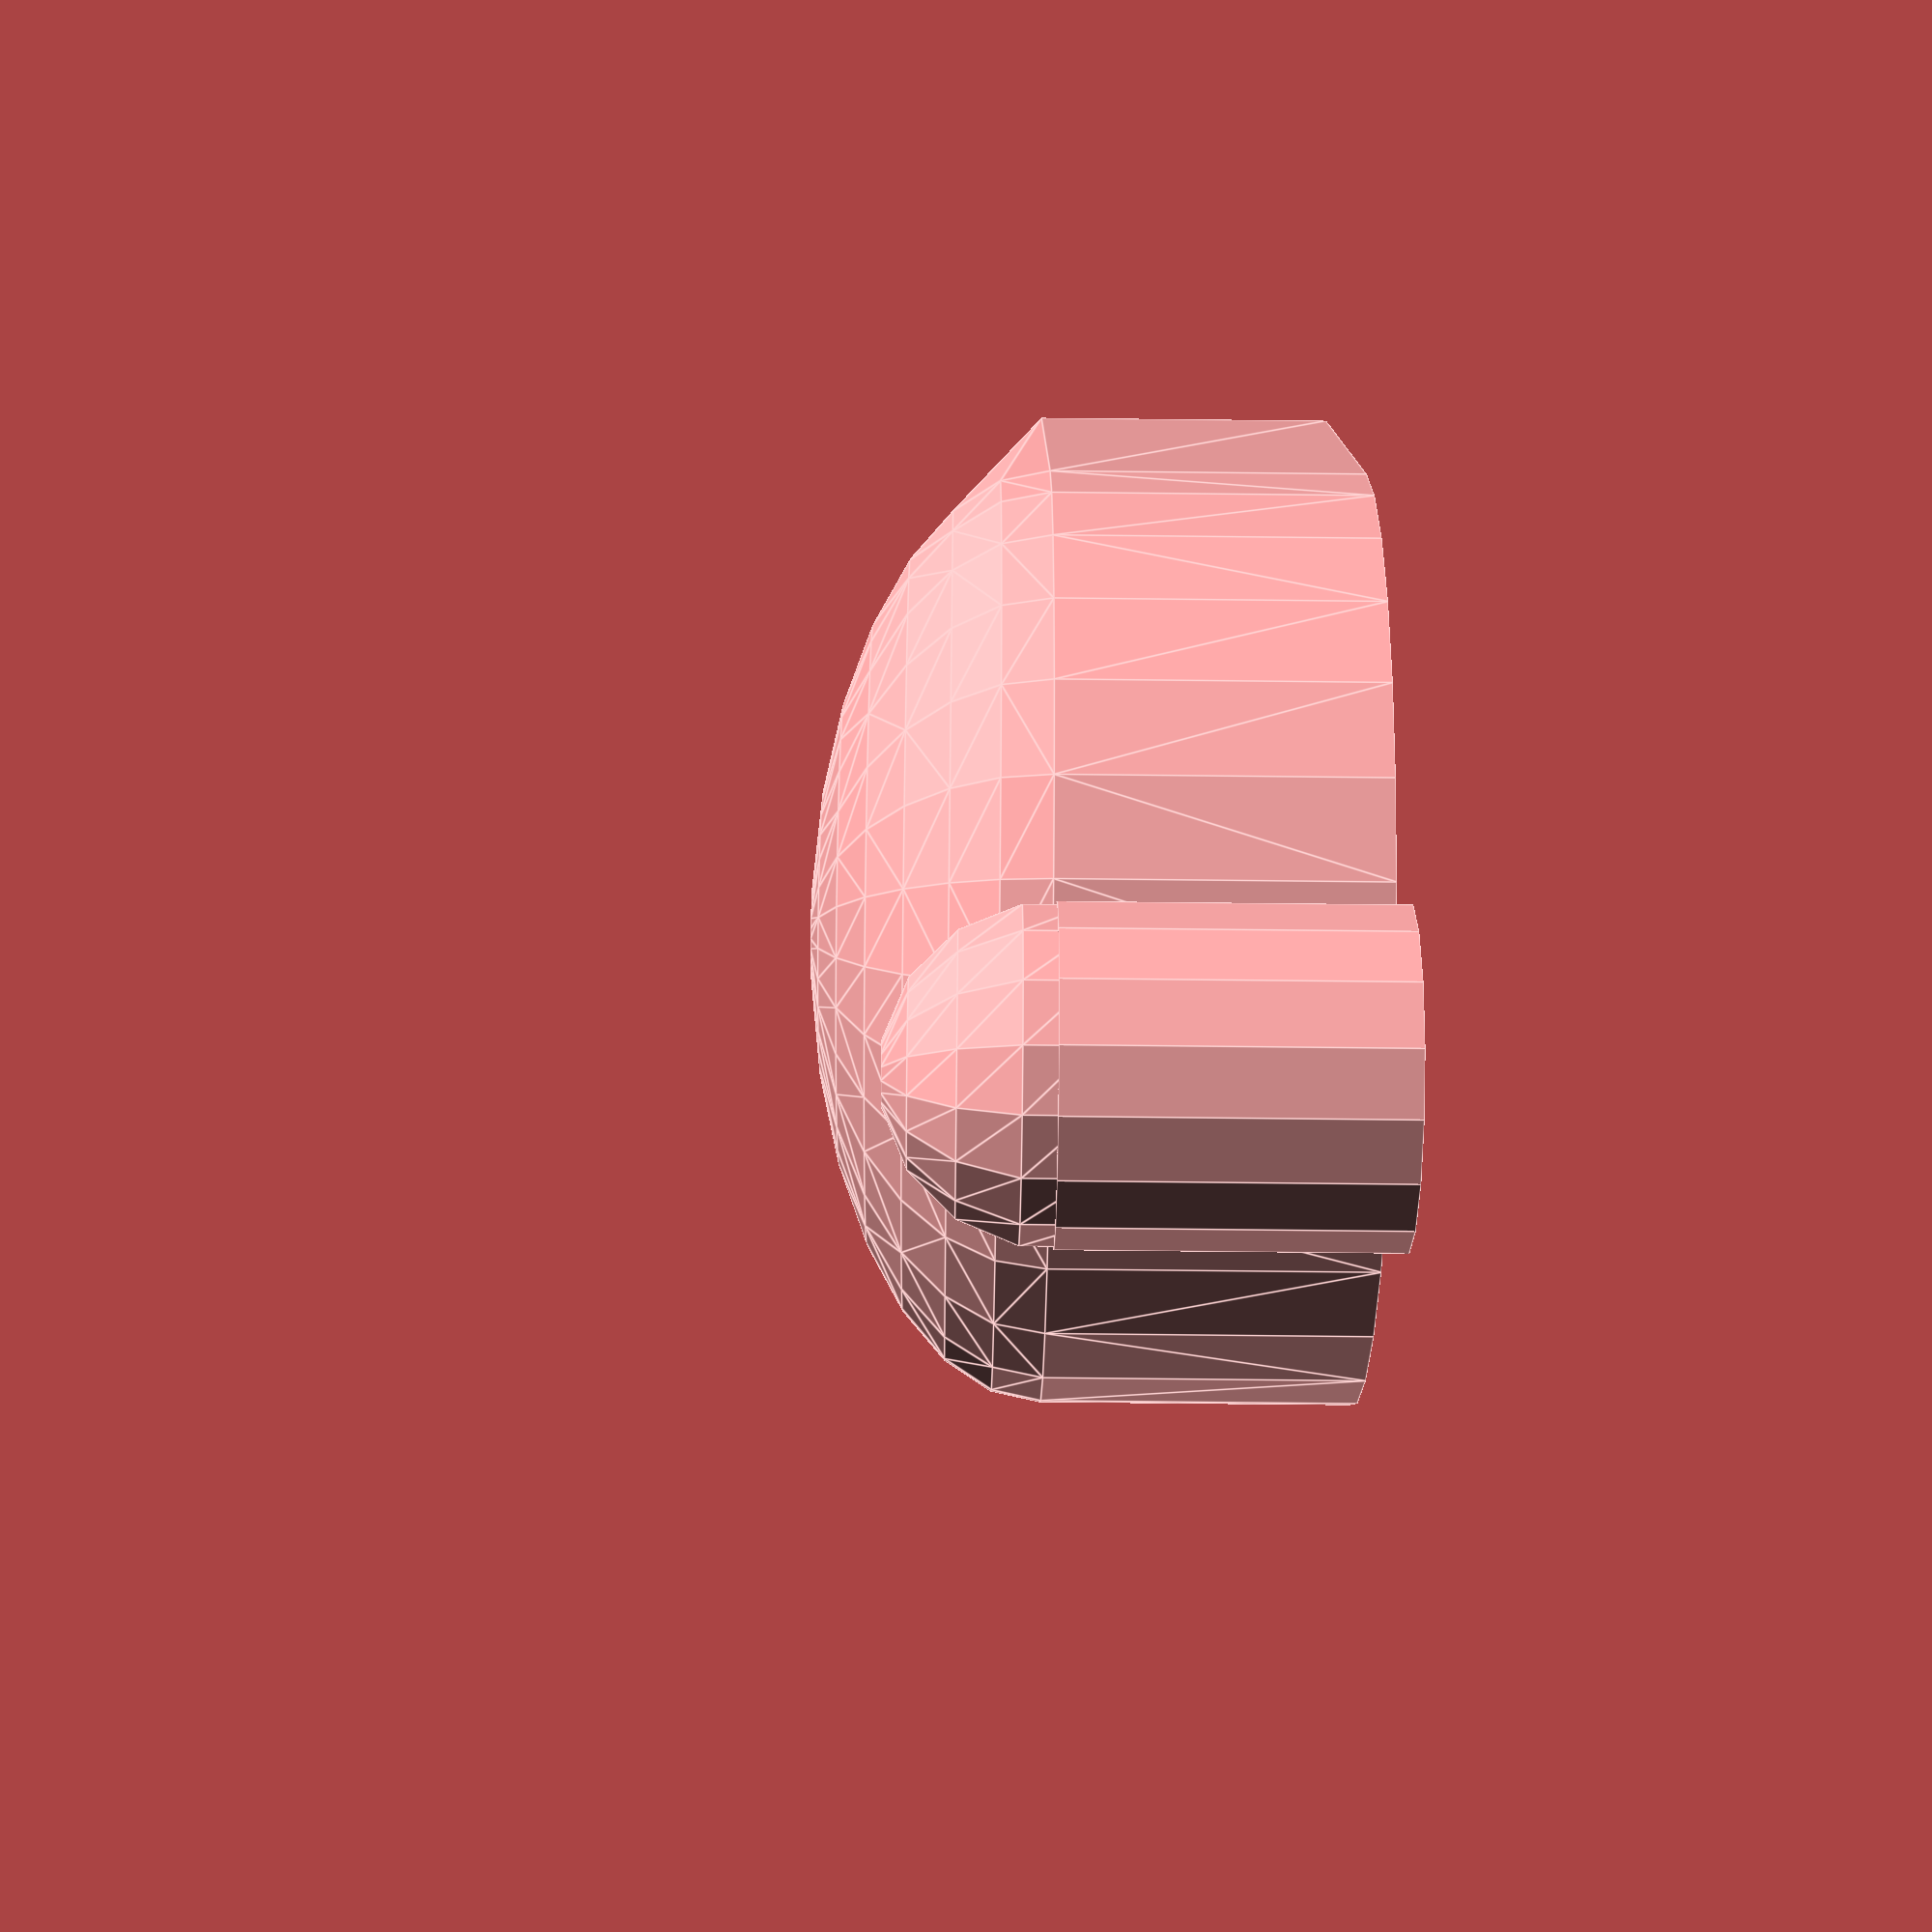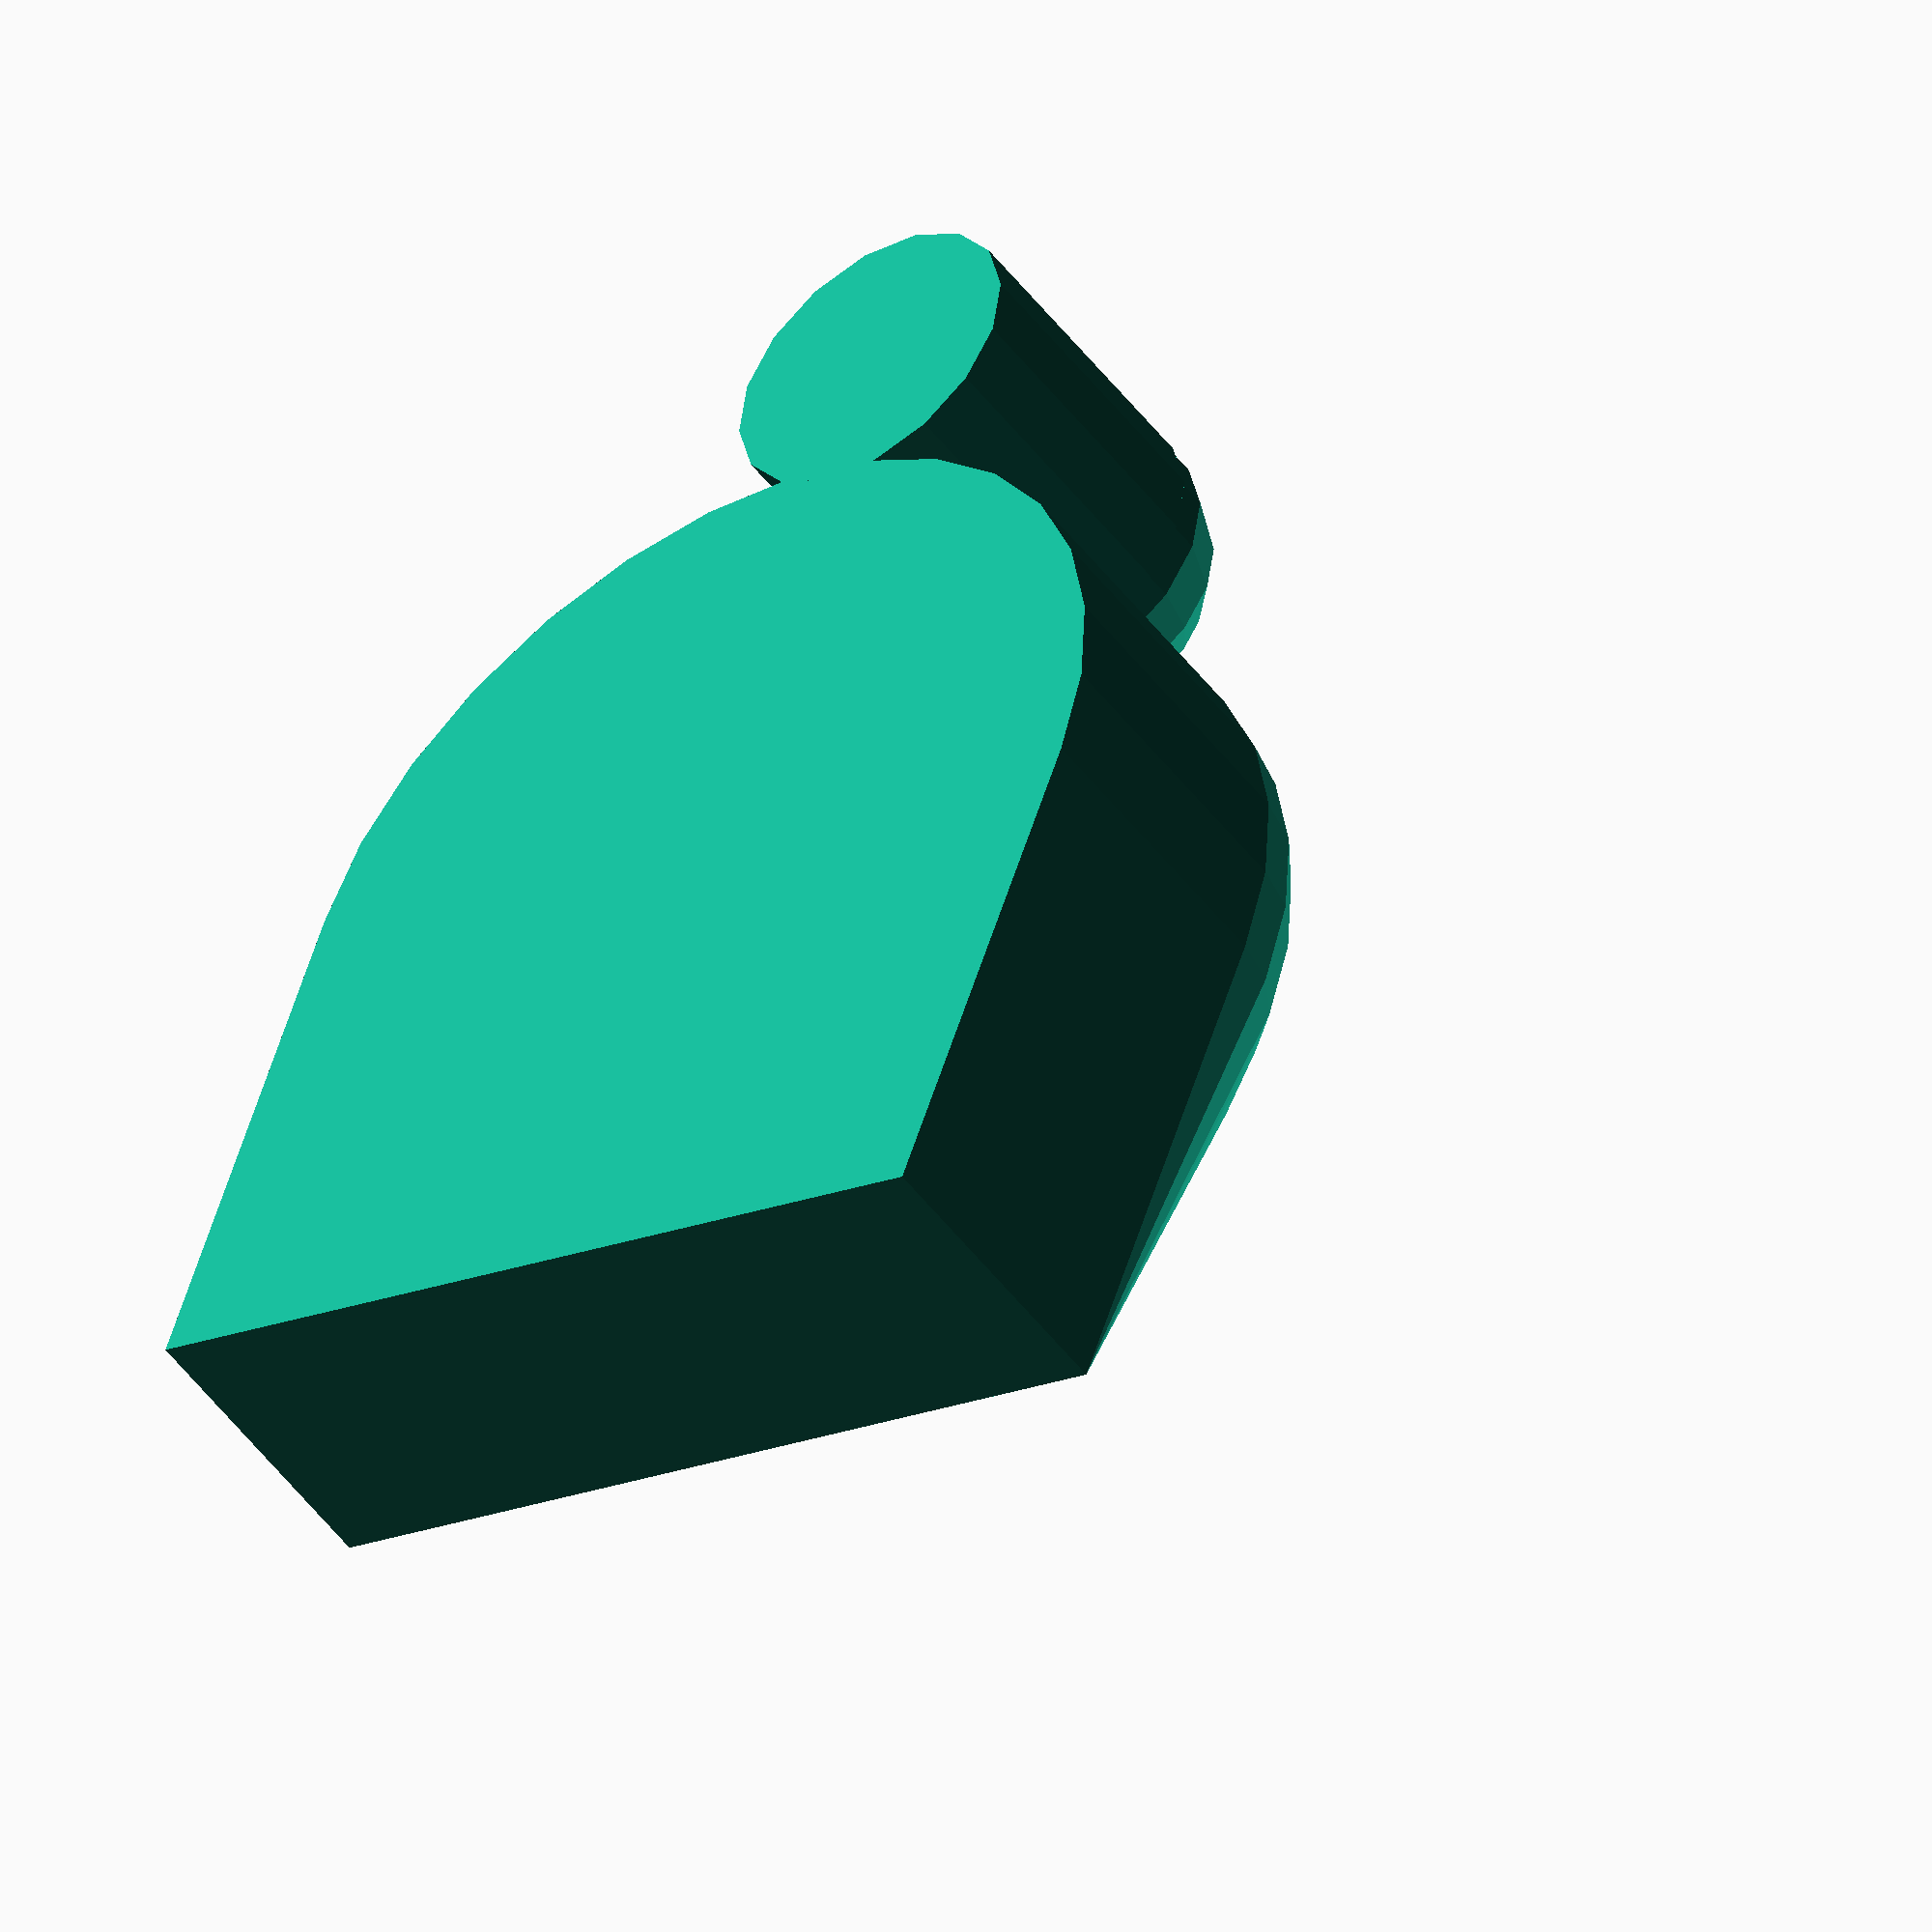
<openscad>
use <MCAD/regular_shapes.scad>

w = 30;
l = 35;
h = 10;

r = w/2;
r0 = 5;
not_r = w/6;
not_overlap = 0.1;

module hemisphere(r=r){
    intersection(){
        sphere(r, center=true);
        translate([0, 0, 1.5*r])
        cube([3*r, 3*r, 3*r], center=true);
    }
}

module hemitorus(r=r, r0=r0){
    intersection(){
        rotate([90, 0, 0])
        torus2(r-r0, r0);
        translate([0, 0, 1.5*r])
        cube([3*r, 3*r, 3*r], center=true);
    }
}

hull(){
    translate([0, (l-r)/2, 0])
    cube([w, l-r-r0, h], center=true);
    cylinder(h, r, r, center=true);


    translate([0, 0, h/2])
    scale([1, 1, 0.5])
    {
        translate([0, 0, 0])
        hemisphere();
        translate([0, l-r, 0])
        scale([1, 1, 1])
        hemitorus();
    }
    
    translate([0, l-r, -h/2])
    scale([1, 1, 0.5])
    hemitorus();
}

translate([0, -r - not_r*(1-not_overlap), 0])
cylinder(h, not_r, not_r, center=true);
translate([0, -r-not_r*(1-not_overlap), h/2])
hemisphere(not_r);

</openscad>
<views>
elev=75.5 azim=357.4 roll=89.4 proj=p view=edges
elev=49.1 azim=159.7 roll=215.1 proj=o view=solid
</views>
